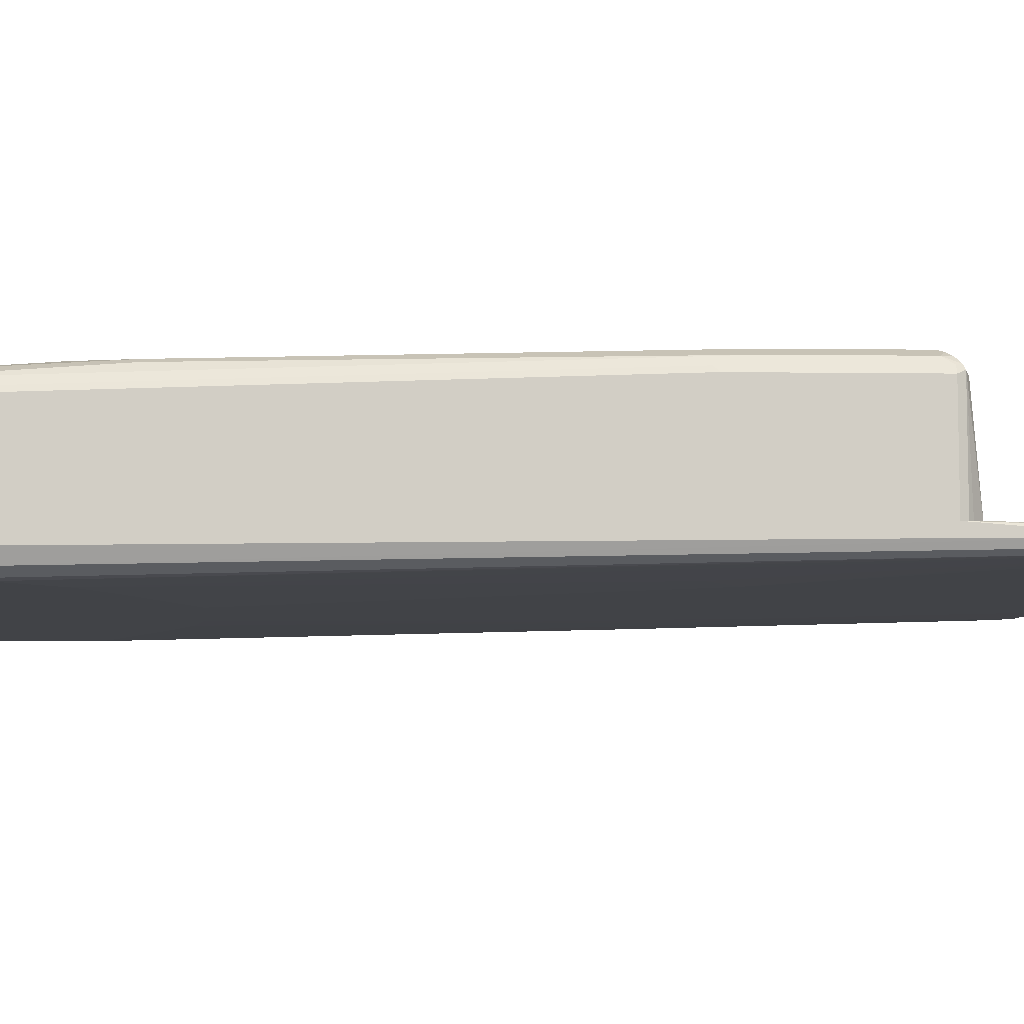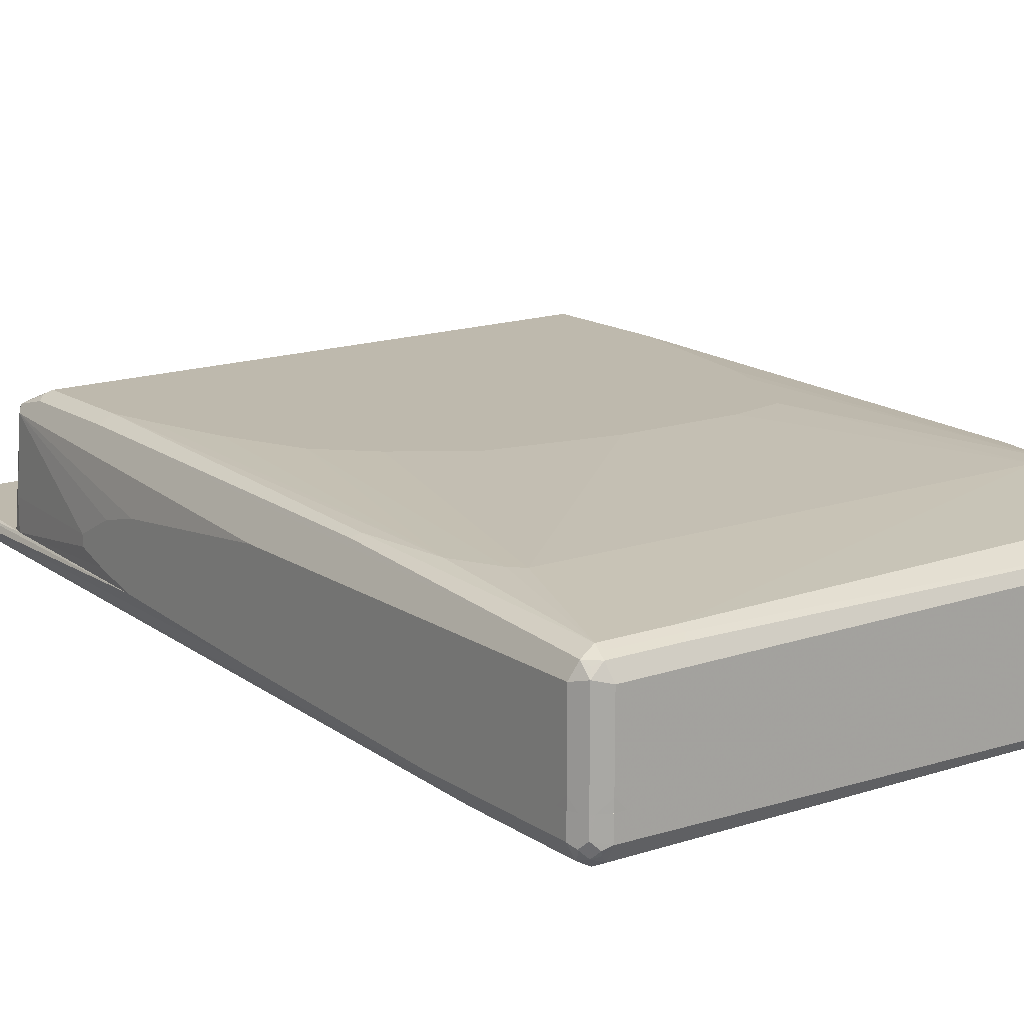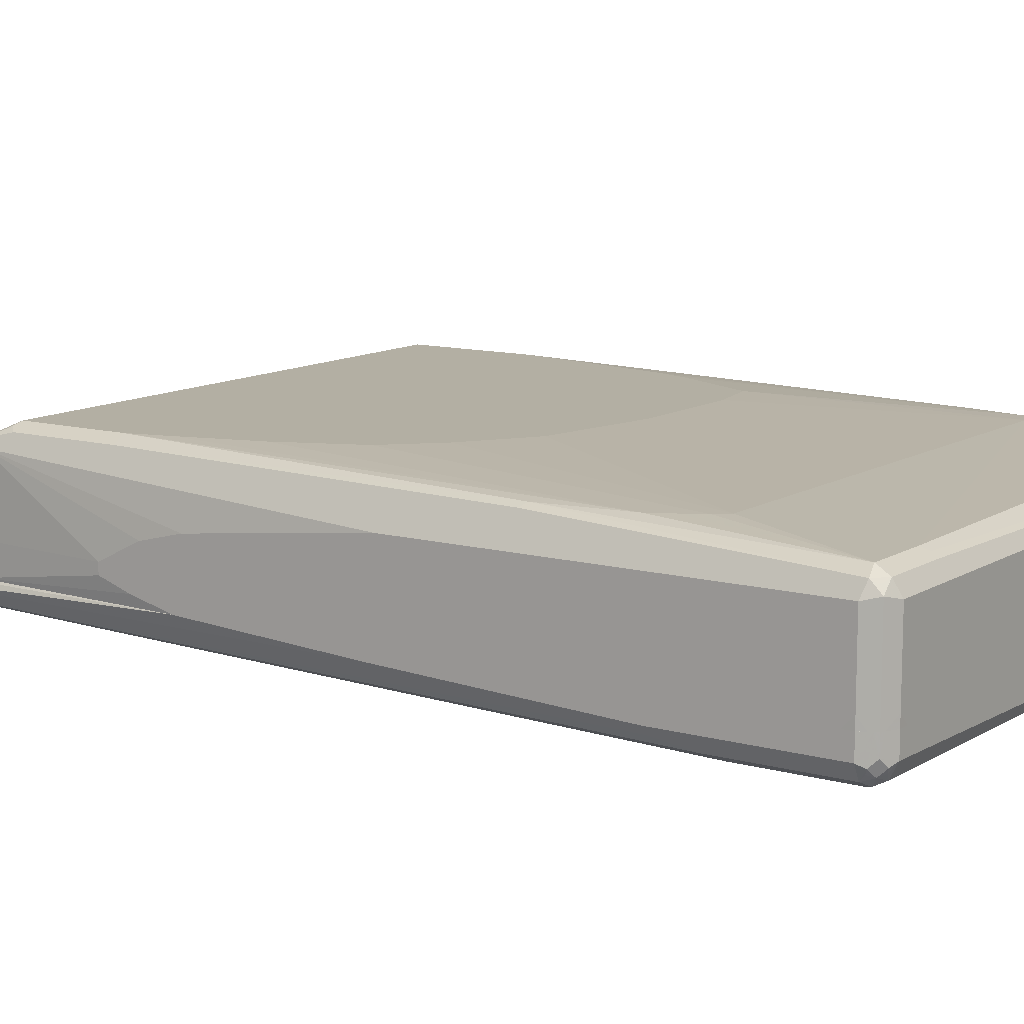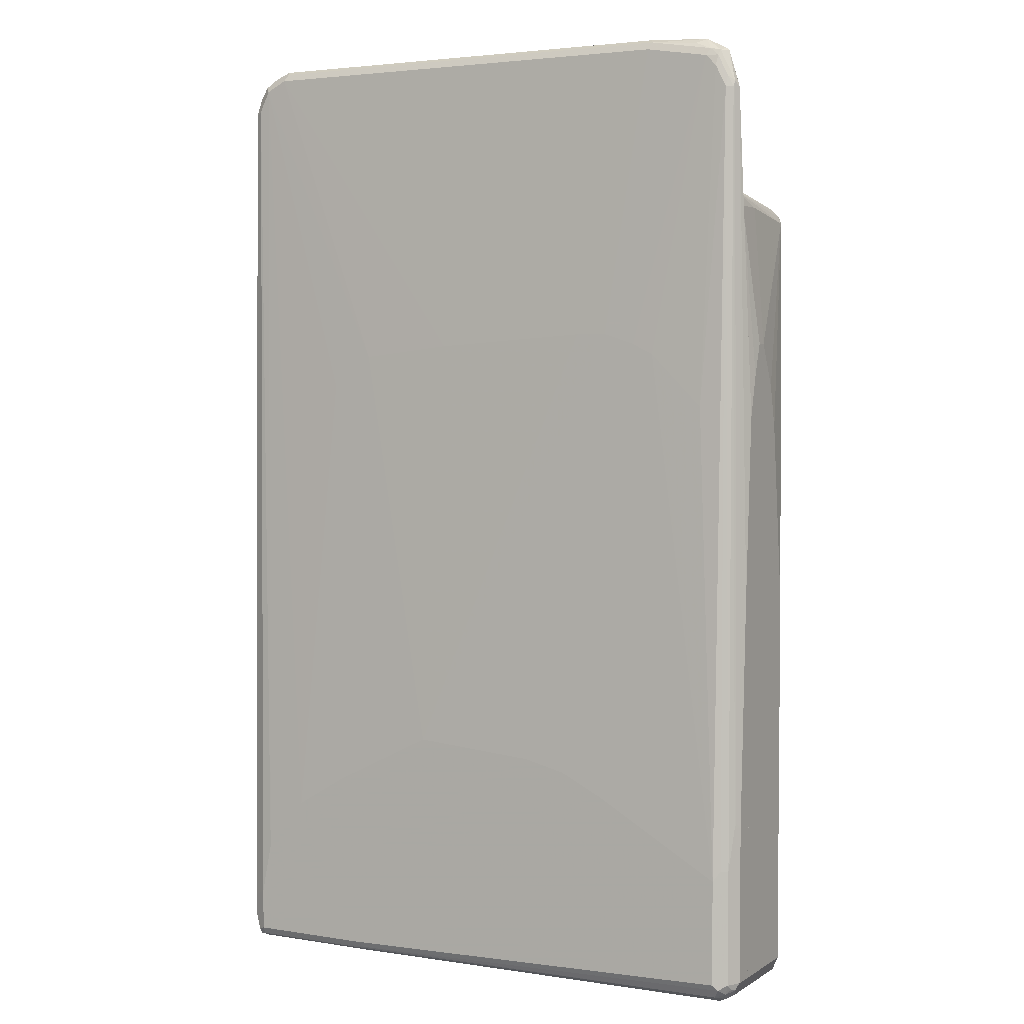
<metadata>
{"format":"obj","ext":"obj","renderer":"f3d","projection":"perspective","resolution":1024,"background":"white","views":[{"elev":-7.2,"azim":87.9,"up":"+Z"},{"elev":15.3,"azim":-36.0,"up":"+Z"},{"elev":11.1,"azim":-55.7,"up":"+Z"},{"elev":3.4,"azim":-151.5,"up":"+Y"}]}
</metadata>
<code>
v 0.5144 0.7714 -0.09186
v 0.5082 0.7653 -0.1041
v 0.5021 0.7959 -0.09798
v 0.5082 0.7837 -0.08573
v 0.5082 0.7714 -0.07961
v 0.5144 0.5325 -0.07343
v 0.5144 -0.7714 -0.1102
v 0.5021 -0.7653 -0.1347
v 0.496 0.7714 -0.1102
v 0.4929 0.7868 -0.1072
v 0.4776 -0.7531 -0.147
v 0.4868 0.8174 -0.101
v 0.4898 0.8204 -0.08573
v 0.5051 0.7807 -0.07808
v 0.4868 0.8174 -0.07808
v 0.496 0.7714 -0.07349
v 0.5082 0.545 -0.07343
v 0.5144 -0.8083 -0.07343
v 0.5144 -0.8082 -0.1102
v 0.5082 -0.7776 -0.1225
v 0.5021 -0.8021 -0.1347
v 0.4776 0.8082 -0.1102
v 0.4592 -0.6613 -0.147
v 0.4776 -0.8265 -0.147
v 0.4562 0.8236 -0.1072
v 0.45 0.8358 -0.101
v 0.4653 0.8327 -0.09798
v 0.4776 0.8265 -0.09186
v 0.4409 0.8451 -0.09186
v 0.4531 0.8388 -0.08573
v 0.45 0.8358 -0.07808
v 0.4776 0.8082 -0.07349
v 0.4994 0.5526 -0.07343
v 0.5143 -0.8267 -0.07343
v 0.5144 -0.8265 -0.07349
v 0.5144 -0.8265 -0.09186
v 0.5098 -0.8289 -0.1102
v 0.5082 -0.8143 -0.1225
v 0.4898 -0.8327 -0.1408
v 0.3123 0.2387 -0.1286
v 0.2388 0.2938 -0.1286
v 0.4409 0.8265 -0.1102
v 0.3858 -0.5694 -0.147
v 0.4868 -0.8404 -0.1378
v 0.4776 -0.8388 -0.1408
v 0.2479 -0.8358 -0.1424
v 0.2572 -0.8265 -0.147
v 0.4347 0.8388 -0.1041
v -0.4317 0.8404 -0.08267
v 0.4409 0.8388 -0.07961
v -0.3306 0.8451 -0.09186
v 0.4409 0.8265 -0.07349
v -0.4224 0.8388 -0.07961
v -0.4224 0.8265 -0.07349
v 0.4776 0.5693 -0.07343
v 0.5082 -0.8388 -0.07343
v 0.5082 -0.8388 -0.09186
v 0.5051 -0.8404 -0.101
v 0.5051 -0.8312 -0.1194
v 0.2938 -0.5144 -0.147
v 0.2572 -0.496 -0.147
v 0.1102 -0.4225 -0.147
v 0.07341 0.3122 -0.1286
v -0.202 0.3305 -0.1286
v -0.3306 0.8265 -0.1102
v 0.4776 -0.8451 -0.1286
v 0.2572 -0.8451 -0.1286
v 0.2572 -0.8388 -0.1408
v -0.4776 -0.8327 -0.1347
v -0.4868 -0.8174 -0.1424
v -0.4776 -0.8082 -0.147
v -0.3367 0.8388 -0.1041
v -0.4409 0.8289 -0.07808
v -0.4164 0.8327 -0.09798
v -0.447 0.8204 -0.1041
v -0.4638 0.8174 -0.101
v -0.4615 0.8221 -0.09186
v -0.4684 0.8221 -0.08267
v -0.3308 0.5876 -0.07343
v -0.4592 0.8082 -0.07349
v -0.4776 0.5838 -0.07343
v -0.4594 0.5876 -0.07343
v 0.496 -0.8451 -0.07343
v 0.496 -0.8451 -0.09186
v -0.1102 -0.4409 -0.147
v -0.2572 0.3305 -0.1286
v -0.4409 0.8082 -0.1102
v -0.4776 -0.8451 -0.1102
v -0.4868 -0.8358 -0.124
v -0.496 -0.8265 -0.1286
v -0.5021 -0.8082 -0.1347
v -0.4776 -0.6245 -0.147
v -0.4715 0.8143 -0.07961
v -0.4615 0.8082 -0.1056
v -0.473 0.8174 -0.08267
v -0.4913 0.7623 -0.101
v -0.4776 0.7531 -0.07349
v -0.4913 0.5718 -0.07343
v -0.4593 -0.8451 -0.07343
v -0.1837 -0.4593 -0.147
v -0.3123 0.3122 -0.1286
v -0.349 0.2938 -0.1286
v -0.3858 0.2571 -0.1286
v -0.4409 0.202 -0.1286
v -0.4592 0.7898 -0.1102
v -0.4961 -0.8358 -0.07343
v -0.5021 -0.8327 -0.1041
v -0.4898 -0.8388 -0.1163
v -0.4776 -0.8451 -0.07349
v -0.5082 -0.8204 -0.1163
v -0.5051 -0.8174 -0.124
v -0.5082 -0.8082 -0.1225
v -0.5021 -0.6062 -0.1347
v -0.2572 -0.496 -0.147
v -0.4898 -0.6062 -0.1408
v -0.4776 0.7531 -0.1102
v -0.4898 0.7592 -0.07961
v -0.4798 0.7714 -0.1056
v -0.496 0.7531 -0.09186
v -0.4898 0.7531 -0.1041
v -0.5098 -0.5235 -0.1194
v -0.496 0.5509 -0.07343
v -0.4776 -0.8449 -0.07343
v -0.5021 -0.8327 -0.07343
v -0.5051 -0.8267 -0.07343
v -0.5144 -0.8082 -0.1102
v -0.5082 -0.5327 -0.1225
v -0.5144 0.1836 -0.07343
v -0.5144 -0.5327 -0.1102
v -0.5144 -0.1285 -0.09186
v -0.5144 0.1836 -0.07349
v -0.5143 -0.8083 -0.07343
v -0.5144 -0.8082 -0.07349
v -0.5144 -0.79 -0.07343
v 0.5144 0.5326 -0.07343
v 0.5082 0.545 -0.07343
v 0.5144 0.5326 0.1102
v 0.5144 -0.8083 -0.07343
v 0.5082 0.545 0.1163
v 0.4994 0.5527 -0.07343
v 0.5082 0.5326 0.1225
v 0.5144 0.2388 0.1102
v 0.5144 -0.8267 -0.05509
v 0.5143 -0.8267 -0.07343
v 0.496 0.551 0.1102
v 0.496 0.545 0.1225
v 0.5051 0.5419 0.124
v 0.4776 0.5694 -0.07343
v 0.5021 0.5143 0.1347
v 0.5082 0.2388 0.1225
v 0.5098 0.2296 0.1194
v 0.5144 -0.8267 0.07347
v 0.5082 -0.8389 -0.07343
v 0.1469 0.5694 0.09185
v -0.01833 0.5694 0.1102
v 0.4776 0.5388 0.1347
v -0.01833 0.5634 0.1225
v 0.496 0.5326 0.1355
v -0.3308 0.5876 -0.07343
v 0.4868 0.5235 0.1424
v 0.4776 0.5143 0.147
v 0.5021 0.2939 0.1347
v 0.5021 -0.7899 0.09797
v 0.5082 -0.8267 0.08572
v 0.5098 -0.8358 0.08266
v 0.5082 -0.8389 0.07347
v -0.3491 0.5878 -0.07343
v -0.4041 0.5694 0.1102
v -0.4133 0.5649 0.1194
v 0.4776 0.5266 0.1408
v -0.4041 0.5634 0.1225
v -0.4041 0.551 0.1286
v -0.4592 0.4959 0.147
v 0.4776 0.2939 0.147
v 0.4776 -0.4776 0.1286
v 0.4898 -0.4776 0.1225
v 0.4776 -0.7899 0.1102
v 0.496 -0.8267 0.09185
v 0.5021 -0.8389 0.08572
v 0.496 -0.8451 0.07347
v -0.4594 0.5878 -0.07343
v -0.4592 0.5694 0.09185
v -0.4684 0.5649 0.101
v -0.4776 0.5579 0.1102
v -0.4592 0.5572 0.1163
v -0.4868 0.5465 0.1194
v -0.4776 0.545 0.1225
v -0.4776 0.5326 0.1286
v -0.4715 0.5021 0.1408
v -0.4592 0.3123 0.147
v 0.4409 0.1102 0.147
v 0.4592 -0.5695 0.1286
v 0.4224 -0.5878 0.1286
v -0.3674 -0.8083 0.1102
v -0.3612 -0.8205 0.1041
v -0.3735 -0.8327 0.09797
v -0.4776 -0.8451 0.07347
v -0.4776 -0.8451 -0.05509
v -0.4776 -0.8449 -0.07343
v -0.4837 0.5572 0.09185
v -0.4898 0.545 0.1102
v -0.496 0.5326 0.1102
v -0.4898 0.5388 0.1225
v -0.4837 0.4899 0.1347
v -0.4715 0.3183 0.1408
v -0.4409 0.2388 0.147
v -0.4837 0.3061 0.1347
v -0.4776 -0.349 0.1286
v -0.4592 -0.496 0.1286
v 0.4224 0.01833 0.147
v 0.349 -0.1469 0.147
v 0.3306 -0.1836 0.147
v 0.4041 -0.03679 0.147
v 0.3858 -0.07353 0.147
v 0.2388 -0.202 0.147
v -0.4041 -0.5878 0.1286
v -0.4776 -0.8083 0.1102
v -0.4715 -0.8205 0.1041
v -0.4837 -0.8327 0.09797
v -0.5021 -0.8327 0.07959
v -0.4961 -0.8358 -0.07343
v -0.4912 0.5718 -0.07343
v -0.4913 0.5716 -0.07343
v -0.496 0.551 -0.01835
v -0.5144 0.3123 -0.01835
v -0.5144 0.2388 0.01839
v -0.5144 0.1653 0.03675
v -0.5144 -0.1469 0.07347
v -0.5082 -0.1407 0.08572
v -0.5021 -0.1531 0.09797
v -0.4041 0.1102 0.147
v -0.5021 -0.8144 0.09797
v -0.4898 -0.3428 0.1225
v -0.4409 -0.5327 0.1286
v -0.349 -0.01841 0.147
v 0.03666 -0.202 0.147
v -0.4224 -0.5695 0.1286
v -0.1653 -0.1653 0.147
v -0.2755 -0.09191 0.147
v -0.496 -0.8267 0.09185
v -0.5144 -0.8083 0.07347
v -0.5021 -0.8327 -0.07343
v -0.496 0.551 -0.07343
v -0.5144 0.3123 -0.03673
v -0.5144 -0.8083 -0.05509
v -0.5082 -0.8205 -0.07343
v -0.5144 0.1836 -0.07343
v -0.5144 0.2572 -0.05509
v -0.5144 -0.7899 -0.07343
v -0.5143 -0.8083 -0.07343
f 1 2 3
f 1 3 13
f 1 13 4
f 1 4 5
f 1 5 6
f 1 6 18
f 1 18 35
f 1 35 36
f 1 36 19
f 1 19 7
f 1 7 8
f 1 8 2
f 2 9 10
f 2 10 12
f 2 12 3
f 2 8 11
f 2 11 9
f 3 12 13
f 4 14 5
f 4 13 15
f 4 15 14
f 5 14 6
f 6 14 16
f 6 16 17
f 6 17 33
f 6 33 55
f 6 55 79
f 6 79 82
f 6 82 81
f 6 81 98
f 6 98 122
f 6 122 128
f 6 128 134
f 6 134 132
f 6 132 125
f 6 125 124
f 6 124 106
f 6 106 123
f 6 123 99
f 6 99 83
f 6 83 56
f 6 56 34
f 6 34 18
f 7 19 38
f 7 38 20
f 7 20 8
f 8 20 38
f 8 38 21
f 8 21 24
f 8 24 11
f 9 22 10
f 9 11 23
f 9 23 22
f 10 22 12
f 11 24 47
f 11 47 71
f 11 71 92
f 11 92 114
f 11 114 100
f 11 100 85
f 11 85 62
f 11 62 61
f 11 61 60
f 11 60 43
f 11 43 23
f 12 22 25
f 12 25 26
f 12 26 27
f 12 27 28
f 12 28 13
f 13 28 29
f 13 29 30
f 13 30 31
f 13 31 15
f 14 15 32
f 14 32 16
f 15 31 52
f 15 52 32
f 16 32 17
f 17 32 33
f 18 34 35
f 19 36 37
f 19 37 38
f 21 38 39
f 21 39 24
f 22 40 41
f 22 41 42
f 22 42 25
f 22 23 43
f 22 43 40
f 24 39 44
f 24 44 45
f 24 45 46
f 24 46 47
f 25 42 48
f 25 48 26
f 26 48 29
f 26 29 27
f 27 29 28
f 29 49 50
f 29 50 31
f 29 31 30
f 29 48 72
f 29 72 51
f 29 51 49
f 31 50 53
f 31 53 54
f 31 54 52
f 32 52 55
f 32 55 33
f 34 56 35
f 35 56 57
f 35 57 36
f 36 57 37
f 37 57 58
f 37 58 59
f 37 59 38
f 38 59 39
f 39 59 44
f 40 43 41
f 41 43 60
f 41 60 61
f 41 61 62
f 41 62 63
f 41 63 42
f 42 63 64
f 42 64 86
f 42 86 65
f 42 65 72
f 42 72 48
f 44 66 67
f 44 67 68
f 44 68 45
f 44 59 58
f 44 58 84
f 44 84 66
f 45 68 46
f 46 68 69
f 46 69 70
f 46 70 71
f 46 71 47
f 49 73 53
f 49 53 50
f 49 51 72
f 49 72 74
f 49 74 75
f 49 75 76
f 49 76 77
f 49 77 78
f 49 78 73
f 52 54 82
f 52 82 79
f 52 79 55
f 53 73 54
f 54 80 81
f 54 81 82
f 54 73 80
f 56 58 57
f 56 83 58
f 58 83 84
f 62 85 86
f 62 86 64
f 62 64 63
f 65 87 75
f 65 75 72
f 65 86 87
f 66 84 83
f 66 83 99
f 66 99 109
f 66 109 88
f 66 88 67
f 67 88 69
f 67 69 68
f 69 89 90
f 69 90 70
f 69 88 89
f 70 91 71
f 70 90 91
f 71 91 113
f 71 113 92
f 72 75 74
f 73 78 93
f 73 93 80
f 75 87 94
f 75 94 76
f 76 95 78
f 76 78 77
f 76 94 118
f 76 118 96
f 76 96 95
f 78 95 93
f 80 93 97
f 80 97 98
f 80 98 81
f 85 100 86
f 86 100 101
f 86 101 87
f 87 101 102
f 87 102 103
f 87 103 104
f 87 104 105
f 87 105 94
f 88 106 107
f 88 107 108
f 88 108 89
f 88 109 106
f 89 108 90
f 90 108 107
f 90 107 110
f 90 110 111
f 90 111 91
f 91 111 110
f 91 110 112
f 91 112 127
f 91 127 113
f 92 113 115
f 92 115 116
f 92 116 104
f 92 104 103
f 92 103 102
f 92 102 114
f 93 95 117
f 93 117 97
f 94 105 116
f 94 116 118
f 95 96 119
f 95 119 117
f 96 118 120
f 96 120 127
f 96 127 121
f 96 121 129
f 96 129 119
f 97 117 122
f 97 122 98
f 99 123 109
f 100 114 102
f 100 102 101
f 104 116 105
f 106 124 107
f 106 109 123
f 107 124 125
f 107 125 110
f 110 126 112
f 110 125 126
f 112 126 129
f 112 129 127
f 113 127 120
f 113 120 116
f 113 116 115
f 116 120 118
f 117 119 128
f 117 128 122
f 119 129 130
f 119 130 131
f 119 131 128
f 121 127 129
f 125 132 133
f 125 133 126
f 126 133 134
f 126 134 128
f 126 128 131
f 126 131 130
f 126 130 129
f 132 134 133
f 135 136 139
f 135 139 137
f 135 137 142
f 135 142 152
f 135 152 143
f 135 143 138
f 135 138 144
f 135 144 153
f 135 153 83
f 135 83 99
f 135 99 199
f 135 199 221
f 135 221 242
f 135 242 246
f 135 246 250
f 135 250 249
f 135 249 247
f 135 247 243
f 135 243 223
f 135 223 222
f 135 222 81
f 135 81 181
f 135 181 167
f 135 167 159
f 135 159 148
f 135 148 140
f 135 140 136
f 136 140 139
f 137 139 141
f 137 141 149
f 137 149 162
f 137 162 150
f 137 150 142
f 138 143 144
f 139 145 146
f 139 146 147
f 139 147 141
f 139 140 148
f 139 148 145
f 141 147 149
f 142 150 151
f 142 151 152
f 143 152 166
f 143 166 153
f 143 153 144
f 145 148 154
f 145 154 155
f 145 155 157
f 145 157 146
f 146 156 147
f 146 157 156
f 147 156 158
f 147 158 149
f 148 159 154
f 149 158 160
f 149 160 161
f 149 161 174
f 149 174 162
f 150 162 163
f 150 163 164
f 150 164 151
f 151 164 165
f 151 165 152
f 152 165 166
f 153 166 180
f 153 180 83
f 154 159 155
f 155 159 167
f 155 167 181
f 155 181 168
f 155 168 169
f 155 169 157
f 156 170 160
f 156 160 158
f 156 157 170
f 157 169 171
f 157 171 170
f 160 170 161
f 161 170 171
f 161 171 172
f 161 172 173
f 161 173 190
f 161 190 206
f 161 206 231
f 161 231 235
f 161 235 239
f 161 239 238
f 161 238 236
f 161 236 215
f 161 215 212
f 161 212 211
f 161 211 214
f 161 214 213
f 161 213 210
f 161 210 191
f 161 191 174
f 162 174 175
f 162 175 176
f 162 176 163
f 163 176 175
f 163 175 177
f 163 177 164
f 164 177 178
f 164 178 179
f 164 179 165
f 165 179 166
f 166 179 180
f 83 180 197
f 83 197 198
f 83 198 99
f 168 182 183
f 168 183 169
f 168 181 182
f 169 183 184
f 169 184 185
f 169 185 186
f 169 186 187
f 169 187 171
f 171 187 188
f 171 188 172
f 172 188 173
f 173 188 189
f 173 189 205
f 173 205 190
f 174 191 175
f 175 192 177
f 175 191 210
f 175 210 192
f 177 192 193
f 177 193 194
f 177 194 178
f 178 194 195
f 178 195 179
f 179 195 196
f 179 196 219
f 179 219 197
f 179 197 180
f 99 198 199
f 181 81 182
f 182 81 183
f 183 81 200
f 183 200 184
f 184 200 186
f 184 186 185
f 186 201 202
f 186 202 203
f 186 203 188
f 186 188 187
f 186 200 201
f 188 203 189
f 189 204 207
f 189 207 205
f 189 203 204
f 190 205 207
f 190 207 208
f 190 208 209
f 190 209 206
f 192 211 212
f 192 212 193
f 192 210 213
f 192 213 214
f 192 214 211
f 193 212 215
f 193 215 236
f 193 236 216
f 193 216 217
f 193 217 194
f 194 217 218
f 194 218 195
f 195 218 219
f 195 219 196
f 197 219 220
f 197 220 221
f 197 221 198
f 198 221 199
f 81 222 200
f 200 222 223
f 200 223 201
f 201 223 202
f 202 223 224
f 202 224 225
f 202 225 226
f 202 226 227
f 202 227 228
f 202 228 229
f 202 229 203
f 203 229 230
f 203 230 204
f 204 230 232
f 204 232 207
f 206 209 231
f 207 232 233
f 207 233 208
f 208 233 232
f 208 232 217
f 208 217 209
f 209 217 234
f 209 234 235
f 209 235 231
f 216 237 217
f 216 236 238
f 216 238 239
f 216 239 235
f 216 235 237
f 217 232 219
f 217 219 218
f 217 237 234
f 219 232 240
f 219 240 220
f 220 240 232
f 220 232 241
f 220 241 245
f 220 245 246
f 220 246 242
f 220 242 221
f 223 243 224
f 224 243 244
f 224 244 225
f 225 244 248
f 225 248 247
f 225 247 249
f 225 249 245
f 225 245 241
f 225 241 228
f 225 228 227
f 225 227 226
f 228 241 232
f 228 232 230
f 228 230 229
f 234 237 235
f 243 247 248
f 243 248 244
f 245 249 250
f 245 250 246

</code>
